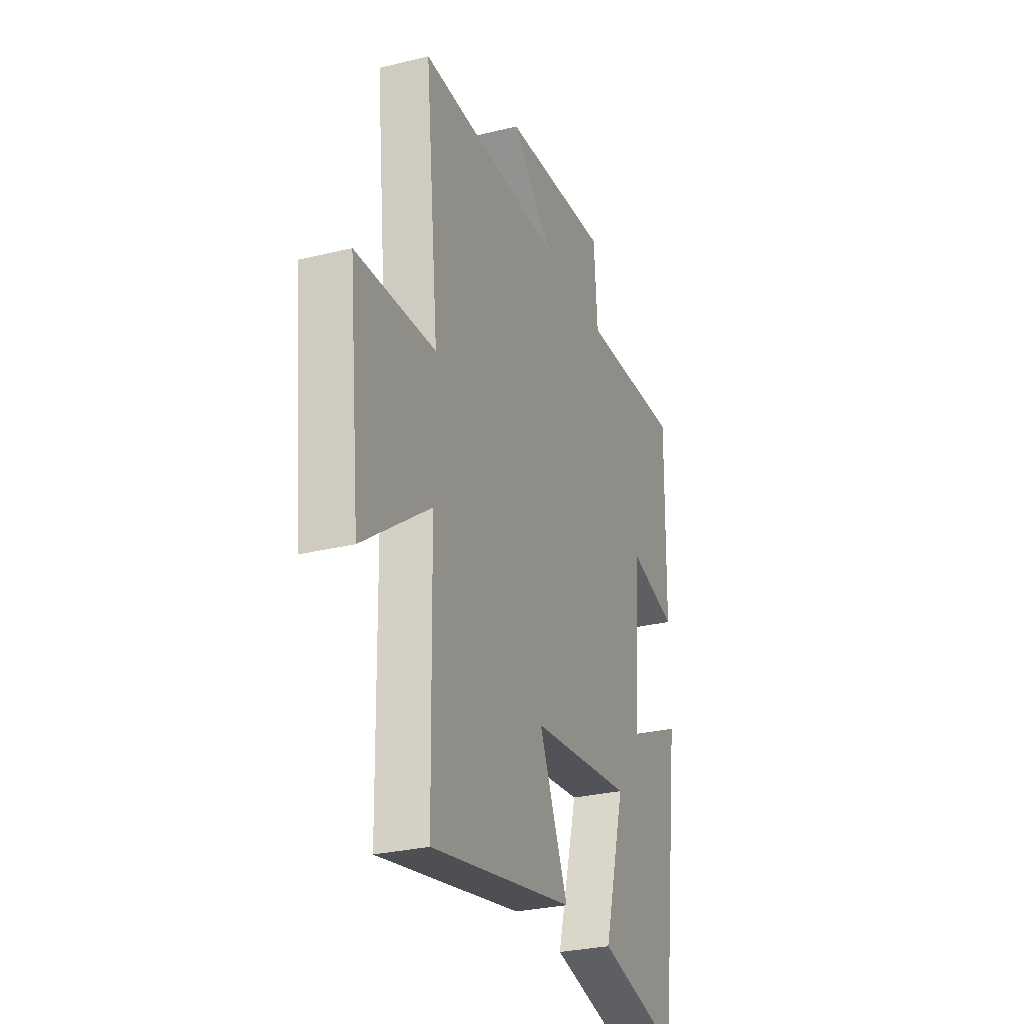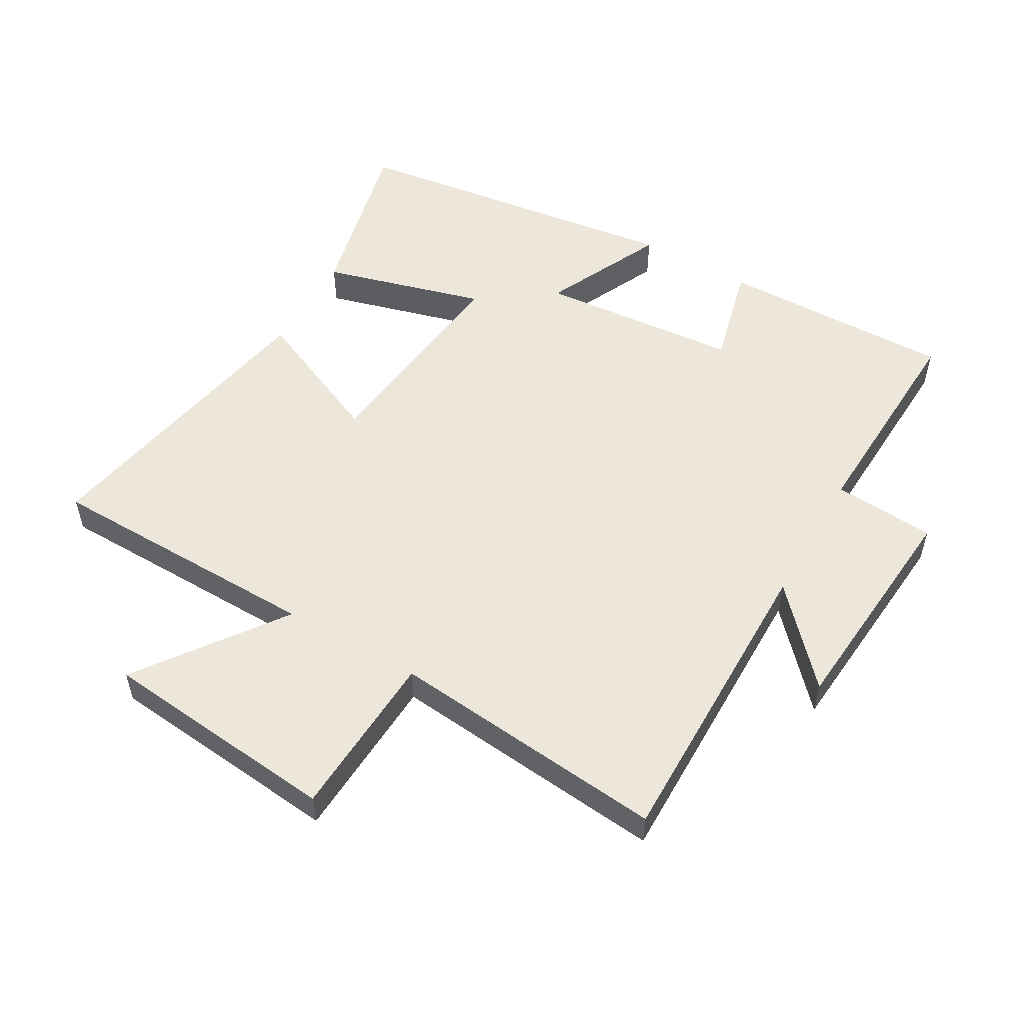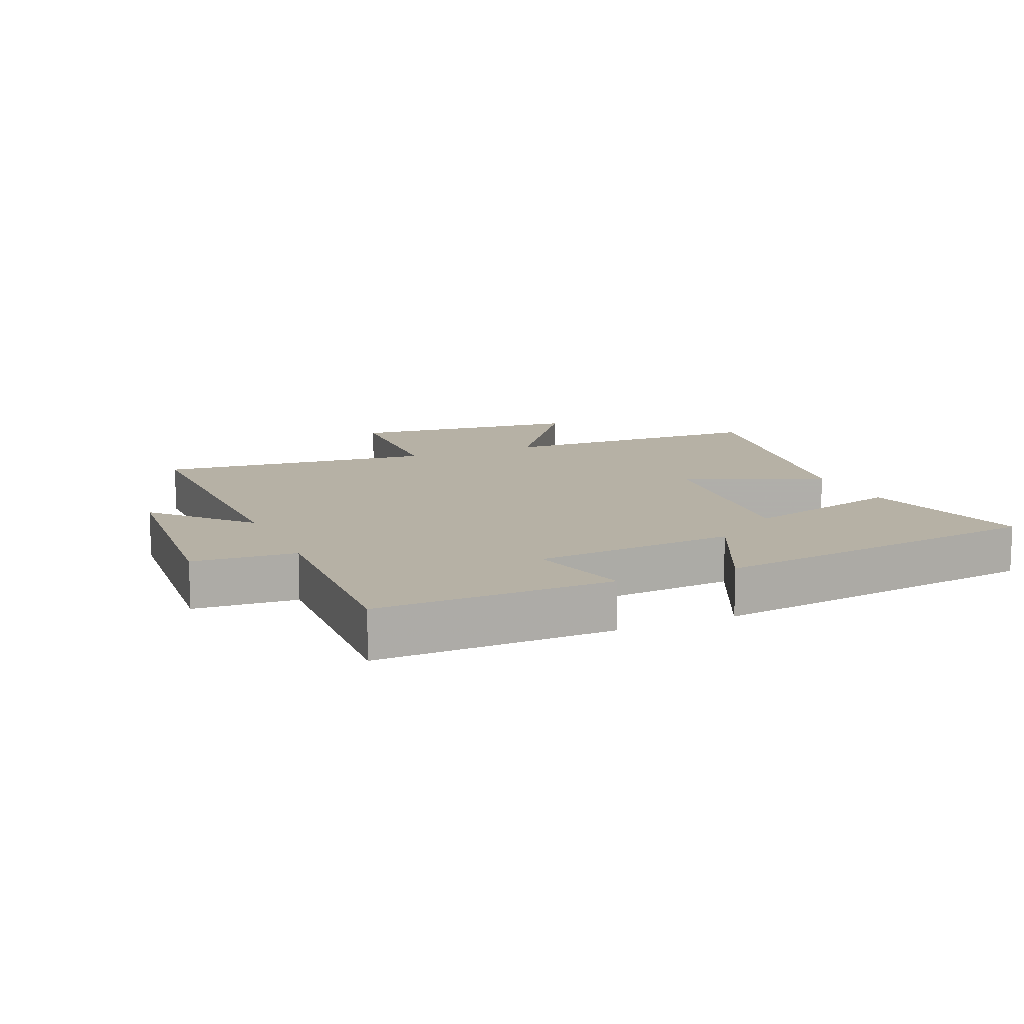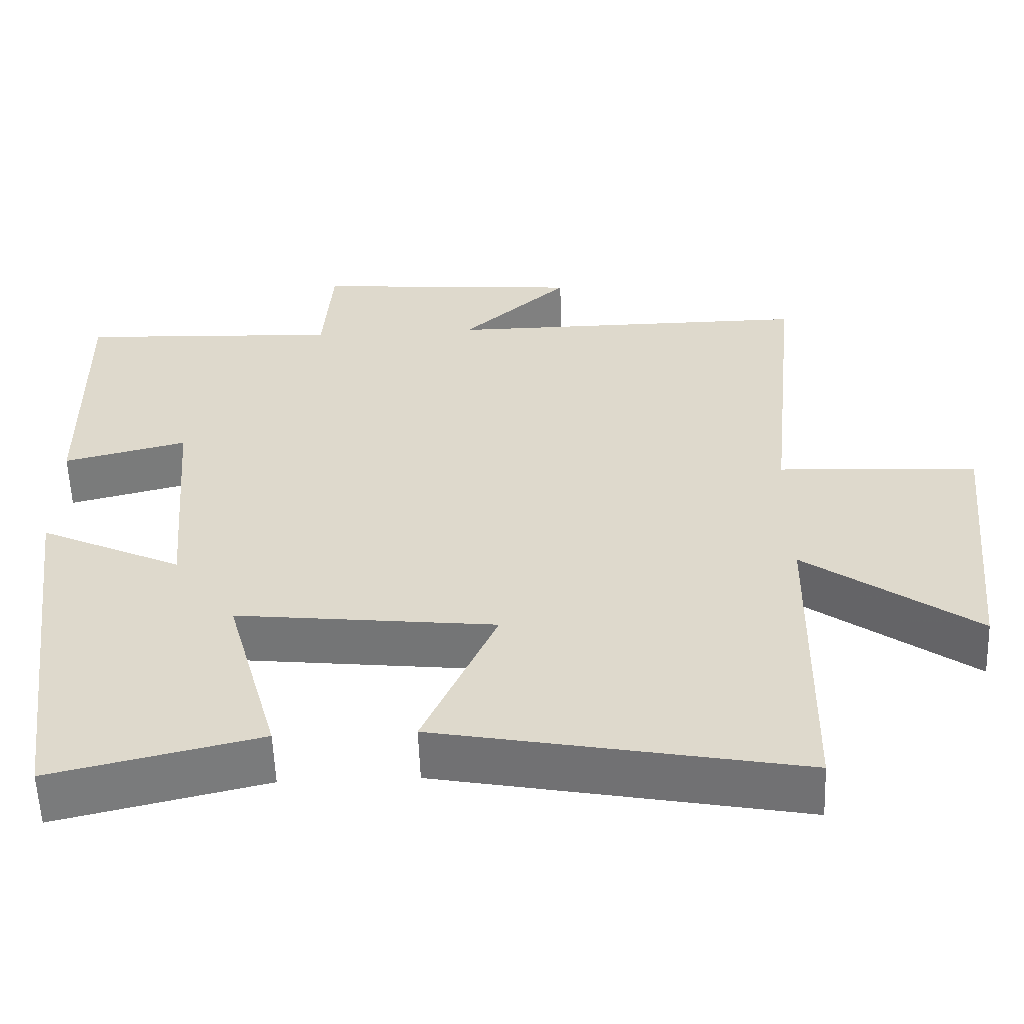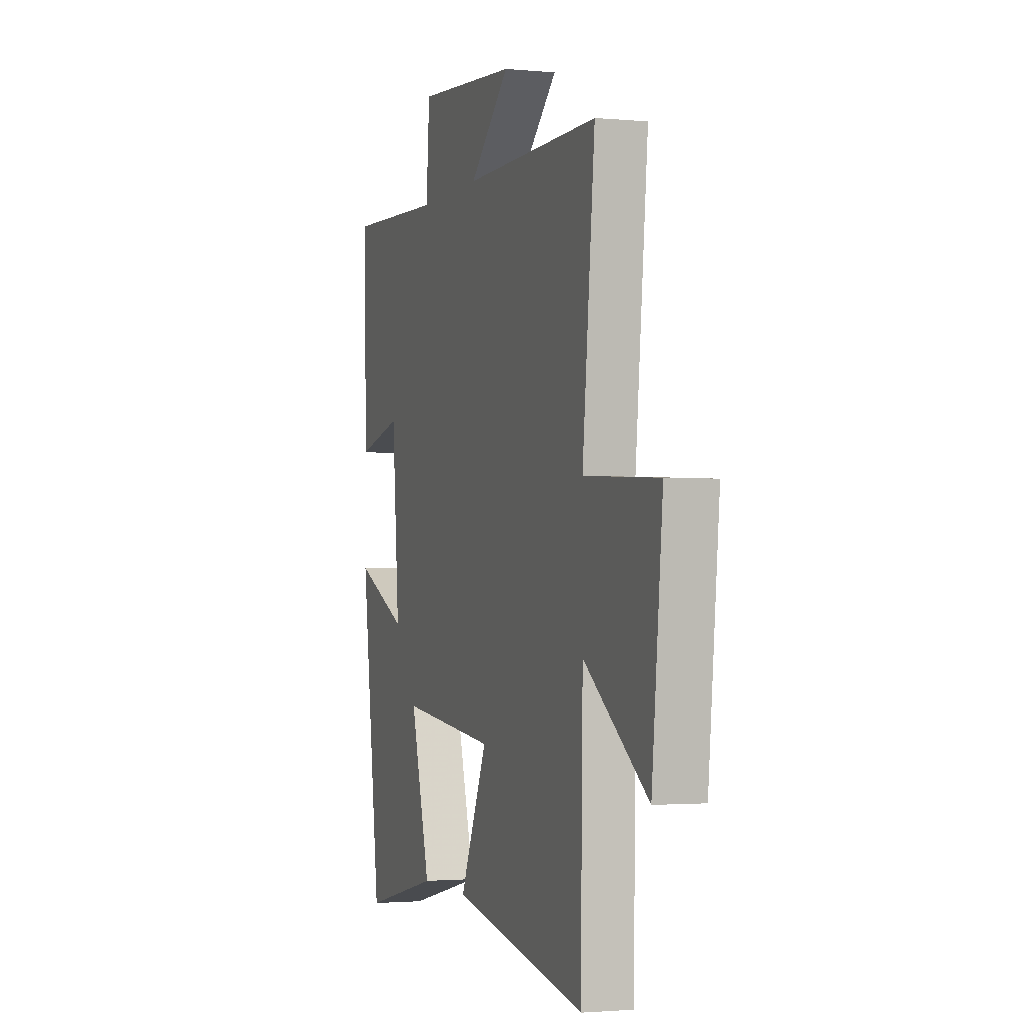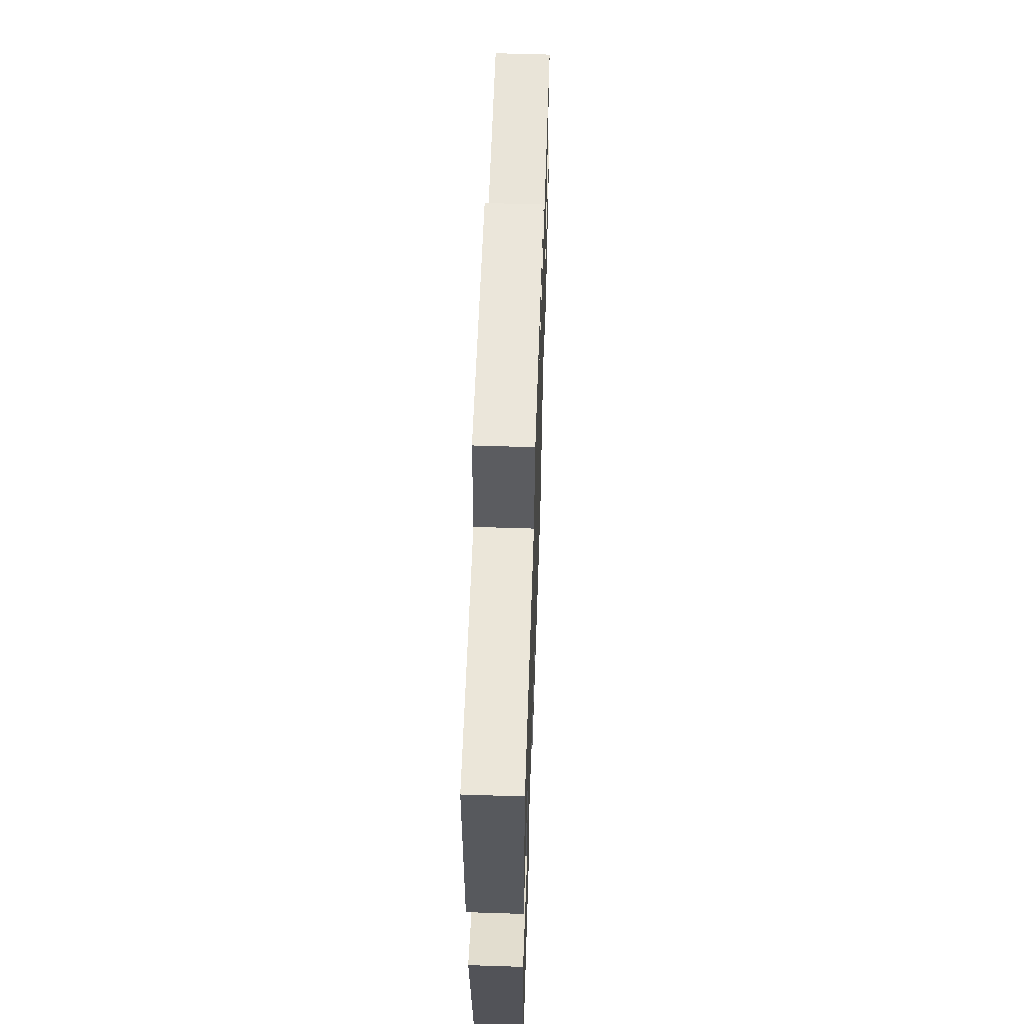
<metadata>
{"format":"obj","ext":"obj","renderer":"f3d","projection":"perspective","resolution":1024,"background":"white","views":[{"elev":-28.7,"azim":-69.8,"up":"+Z"},{"elev":53.7,"azim":-60.2,"up":"+Y"},{"elev":12.0,"azim":66.5,"up":"+Y"},{"elev":-57.5,"azim":-177.9,"up":"+Z"},{"elev":-1.9,"azim":-108.8,"up":"+Z"},{"elev":59.9,"azim":91.9,"up":"+Z"}]}
</metadata>
<code>
v 0.506 0.07 0.516
v 0.5 0.07 0.15
v 0.339 0.07 0.19
v 0.313 0.07 -0.124
v 0.5 0.07 -0.036
v 0.43 0.07 -0.564
v 0.157 0.07 -0.5
v 0.227 0.07 -0.246
v -0.113 0.07 -0.284
v -0.017 0.07 -0.5
v -0.492 0.07 -0.591
v -0.5 0.07 -0.157
v -0.724 0.07 -0.319
v -0.762 0.07 0.053
v -0.5 0.07 0.067
v -0.544 0.07 0.502
v -0.063 0.07 0.5
v -0.205 0.07 0.63
v 0.151 0.07 0.66
v 0.163 0.07 0.5
v 0.506 0 0.516
v 0.5 0 0.15
v 0.339 0 0.19
v 0.313 0 -0.124
v 0.5 0 -0.036
v 0.43 0 -0.564
v 0.157 0 -0.5
v 0.227 0 -0.246
v -0.113 0 -0.284
v -0.017 0 -0.5
v -0.492 0 -0.591
v -0.5 0 -0.157
v -0.724 0 -0.319
v -0.762 0 0.053
v -0.5 0 0.067
v -0.544 0 0.502
v -0.063 0 0.5
v -0.205 0 0.63
v 0.151 0 0.66
v 0.163 0 0.5
f 17 18 19 20
f 15 16 17
f 15 17 20
f 12 13 14 15
f 9 10 11 12
f 8 9 12 15
f 5 6 7 8
f 4 5 8
f 3 4 8 15
f 20 1 2 3
f 3 15 20
f 40 39 38 37
f 37 36 35
f 40 37 35
f 35 34 33 32
f 32 31 30 29
f 35 32 29 28
f 28 27 26 25
f 28 25 24
f 35 28 24 23
f 23 22 21 40
f 40 35 23
f 1 21 22 2
f 2 22 23 3
f 3 23 24 4
f 4 24 25 5
f 5 25 26 6
f 6 26 27 7
f 7 27 28 8
f 8 28 29 9
f 9 29 30 10
f 10 30 31 11
f 11 31 32 12
f 12 32 33 13
f 13 33 34 14
f 14 34 35 15
f 15 35 36 16
f 16 36 37 17
f 17 37 38 18
f 18 38 39 19
f 19 39 40 20
f 20 40 21 1

</code>
